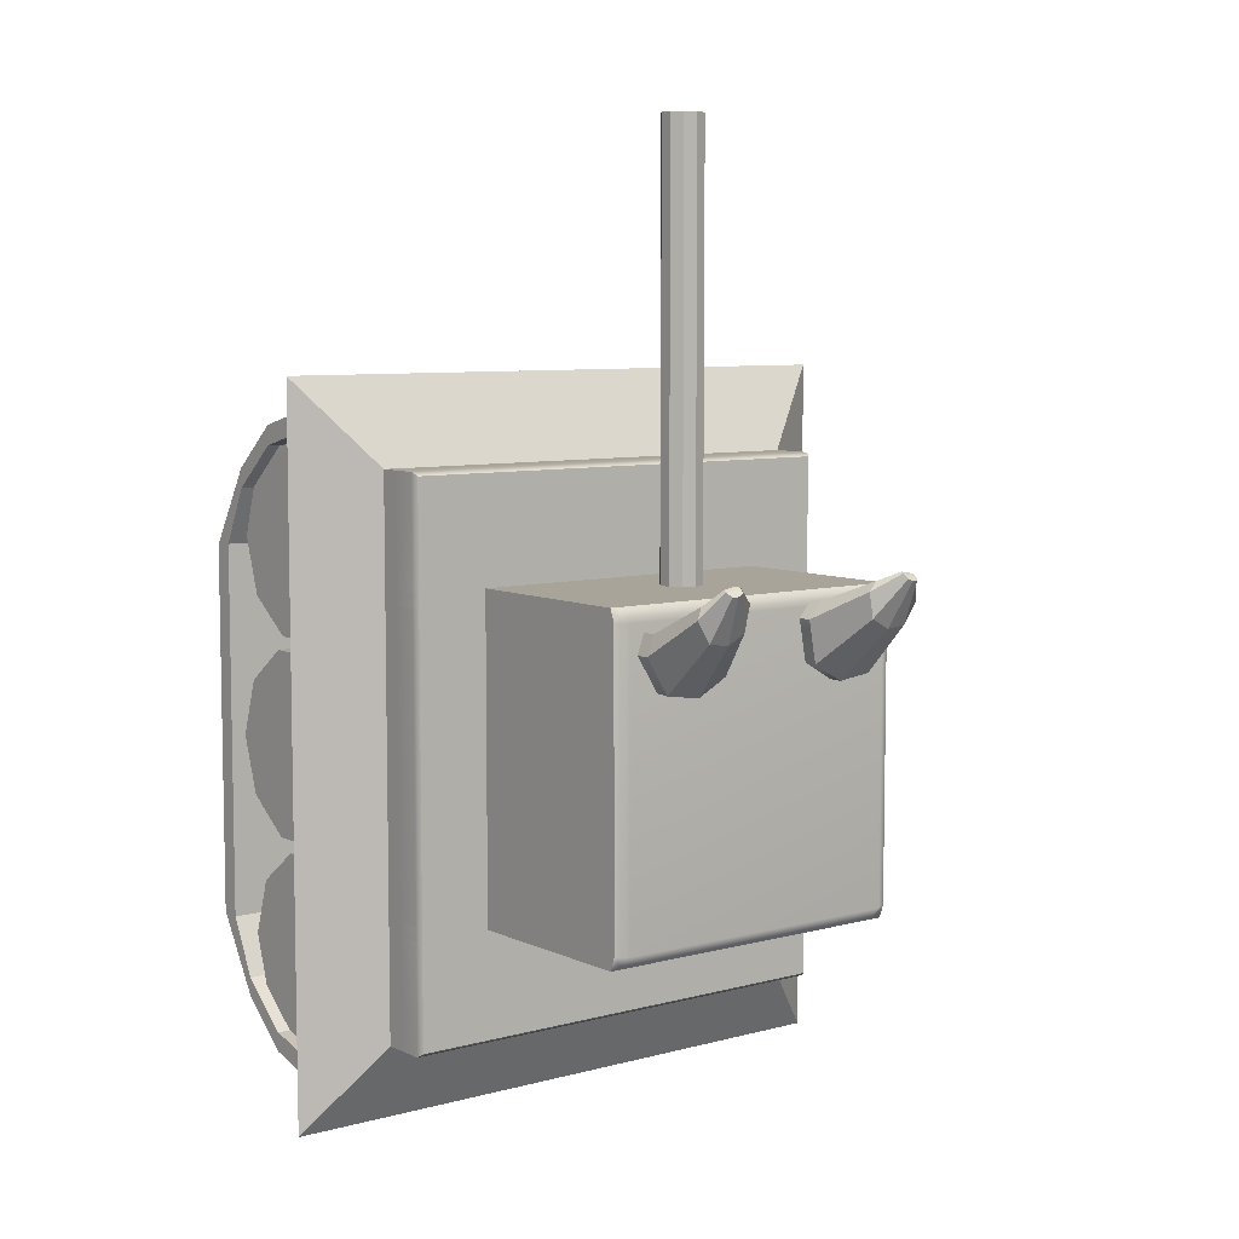
<metadata>
{"format":"obj","ext":"obj","renderer":"f3d","projection":"perspective","resolution":1024,"background":"white","views":[{"elev":7.2,"azim":142.3,"up":"+Z"}]}
</metadata>
<code>
g default
v 0.5487 4.842 2.211
v 1.298 4.842 2.083
v 0.5487 4.971 2.211
v 1.298 4.971 2.083
v 0.4214 4.971 2.058
v 1.364 4.971 1.895
v 0.4214 4.842 2.058
v 1.364 4.842 1.895
v 0.8466 4.971 1.705
v 0.811 4.971 1.498
v 0.811 4.842 1.498
v 0.8466 4.842 1.705
v 0.5974 4.971 1.849
v 0.5196 4.971 1.656
v 0.5196 4.842 1.656
v 0.5974 4.842 1.849
v 1.118 4.976 1.751
v 1.146 4.966 1.548
v 1.15 4.837 1.555
v 1.122 4.847 1.758
v 0.7415 5.453 2.423
v 0.7704 5.453 2.208
v 0.7242 5.453 2.094
v 0.6659 5.453 2.333
v 0.9183 5.453 2.123
v 1.079 5.456 2.151
v 1.096 5.45 2.03
v 0.8972 5.453 2
v 1.186 5.453 2.347
v 1.226 5.453 2.236
v 0.9196 5.575 2.509
v 0.9317 5.622 2.471
v 0.9209 5.66 2.451
v 0.9001 5.609 2.494
v 0.9747 5.635 2.453
v 1.019 5.623 2.455
v 1.026 5.659 2.433
v 0.971 5.663 2.432
v 1.045 5.575 2.487
v 1.059 5.609 2.467
v 0.9825 5.575 2.498
v 0.9794 5.609 2.481
v -1.299 4.842 2.069
v -0.5547 4.842 2.222
v -1.299 4.971 2.069
v -0.5547 4.971 2.222
v -1.362 4.971 1.881
v -0.4245 4.971 2.071
v -1.362 4.842 1.881
v -0.4245 4.842 2.071
v -0.8379 4.971 1.706
v -0.796 4.971 1.501
v -0.796 4.842 1.501
v -0.8379 4.842 1.706
v -1.122 4.971 1.749
v -1.125 4.971 1.542
v -1.125 4.842 1.542
v -1.122 4.842 1.749
v -0.602 4.976 1.848
v -0.5019 4.966 1.669
v -0.5008 4.837 1.677
v -0.6009 4.847 1.856
v -1.197 5.453 2.337
v -1.092 5.453 2.147
v -1.093 5.453 2.024
v -1.234 5.453 2.226
v -0.9228 5.453 2.122
v -0.7827 5.456 2.206
v -0.7233 5.45 2.1
v -0.898 5.453 2
v -0.7547 5.453 2.428
v -0.6774 5.453 2.339
v -1.062 5.575 2.482
v -1.037 5.622 2.45
v -1.04 5.66 2.429
v -1.075 5.609 2.461
v -0.99 5.635 2.45
v -0.9493 5.623 2.468
v -0.9348 5.659 2.449
v -0.9858 5.663 2.428
v -0.9366 5.575 2.507
v -0.917 5.609 2.493
v -0.9991 5.575 2.494
v -0.9958 5.609 2.477
v -2.226 1.602 -2.053
v -2.226 2.066 -1.716
v -1.929 2.066 -1.716
v -1.929 1.602 -2.053
v -2.226 1.029 -2.053
v -1.929 1.029 -2.053
v -2.226 0.5654 -1.716
v -1.929 0.5654 -1.716
v -2.226 0.3882 -1.171
v -1.929 0.3882 -1.171
v -2.226 0.5654 -0.6254
v -1.929 0.5654 -0.6254
v -2.226 1.029 -0.2884
v -1.929 1.029 -0.2884
v -2.226 1.602 -0.2884
v -1.929 1.602 -0.2884
v -2.226 2.066 -0.6254
v -1.929 2.066 -0.6254
v -2.226 2.243 -1.171
v -1.929 2.243 -1.171
v -1.929 1.316 -1.171
v -2.226 1.316 -1.171
v -2.226 1.435 -0.1631
v -2.226 1.899 0.1738
v -1.929 1.899 0.1738
v -1.929 1.435 -0.1631
v -2.226 0.8621 -0.1631
v -1.929 0.8621 -0.1631
v -2.226 0.3984 0.1738
v -1.929 0.3984 0.1738
v -2.226 0.2213 0.719
v -1.929 0.2213 0.719
v -2.226 0.3984 1.264
v -1.929 0.3984 1.264
v -2.226 0.8621 1.601
v -1.929 0.8621 1.601
v -2.226 1.435 1.601
v -1.929 1.435 1.601
v -2.226 1.899 1.264
v -1.929 1.899 1.264
v -2.226 2.076 0.719
v -1.929 2.076 0.719
v -1.929 1.149 0.719
v -2.226 1.149 0.719
v -2.226 1.528 1.736
v -2.226 1.992 2.073
v -1.929 1.992 2.073
v -1.929 1.528 1.736
v -2.226 0.9549 1.736
v -1.929 0.9549 1.736
v -2.226 0.4911 2.073
v -1.929 0.4911 2.073
v -2.226 0.314 2.618
v -1.929 0.314 2.618
v -2.226 0.4911 3.163
v -1.929 0.4911 3.163
v -2.226 0.9549 3.5
v -1.929 0.9549 3.5
v -2.226 1.528 3.5
v -1.929 1.528 3.5
v -2.226 1.992 3.163
v -1.929 1.992 3.163
v -2.226 2.169 2.618
v -1.929 2.169 2.618
v -1.929 1.242 2.618
v -2.226 1.242 2.618
v -1.43 4.582 2.294
v -1.43 4.712 2.294
v -1.547 4.712 2.294
v -1.547 4.582 2.294
v -1.43 3.03 2.294
v -1.547 3.03 2.294
v -1.547 4.759 2.166
v -1.43 4.827 2.166
v -1.547 4.582 2.166
v -1.547 3.03 2.166
v -1.43 2.903 2.294
v -1.547 2.903 2.294
v -1.547 2.903 2.166
v -1.525 2.903 3.311
v -1.547 2.853 3.348
v -1.43 2.853 3.348
v -1.41 2.903 3.311
v -2.279 2.853 2.166
v -2.279 2.853 2.294
v -2.246 2.903 2.272
v -2.246 2.903 2.146
v -2.279 2.853 3.348
v -2.246 2.903 3.311
v -1.547 2.413 3.348
v -2.031 1.986 4.161
v -1.877 1.986 4.161
v -1.43 2.413 3.348
v -2.992 1.986 2.609
v -2.992 1.986 2.777
v -2.279 2.413 2.294
v -2.279 2.413 2.166
v -2.992 1.986 4.161
v -2.279 2.413 3.348
v -1.759 1.957 3.706
v -1.627 1.957 3.706
v -2.592 1.957 2.361
v -2.592 1.957 2.506
v -2.592 1.957 3.706
v -1.43 2.577 3.348
v -1.547 2.577 3.348
v -2.279 2.577 3.348
v -2.279 2.577 2.294
v -2.279 2.577 2.166
v -2.592 0.4562 3.268
v -2.592 0 2.523
v -1.759 0 2.523
v -1.759 0.4562 3.268
v -2.592 0.958 3.687
v -1.759 0.958 3.687
v -2.592 1.582 3.845
v -1.759 1.582 3.845
v -1.759 0 0.754
v -2.592 0 0.754
v -2.592 0.4562 3.082
v -2.592 0.1873 2.541
v -2.592 0.958 3.501
v -2.592 1.582 3.659
v -2.592 1.957 3.52
v -2.592 0.1873 0.754
v -1.759 0.1873 2.541
v -1.759 0.4562 3.082
v -1.759 0.958 3.501
v -1.759 1.582 3.659
v -1.759 1.957 3.52
v -1.759 0.1873 0.754
v 1.547 4.759 -0.6578
v 1.43 4.827 -0.6578
v 1.43 4.827 2.166
v 1.547 4.759 2.166
v 1.43 4.582 2.294
v 1.547 4.582 2.294
v 1.547 4.712 2.294
v 1.43 4.712 2.294
v 1.547 4.582 -0.6578
v 1.547 4.582 2.166
v 1.43 3.03 2.294
v 1.547 3.03 2.294
v 1.547 3.03 -0.6578
v 1.547 3.03 2.166
v 1.547 2.903 -0.6578
v 1.547 2.903 2.166
v 1.43 2.903 2.294
v 1.547 2.903 2.294
v 2.279 2.853 -0.6578
v 2.246 2.903 -0.6375
v 2.246 2.903 2.146
v 2.279 2.853 2.166
v 1.525 2.903 3.311
v 1.41 2.903 3.311
v 1.43 2.853 3.348
v 1.547 2.853 3.348
v 2.246 2.903 2.272
v 2.279 2.853 2.294
v 2.246 2.903 3.311
v 2.279 2.853 3.348
v 1.547 2.413 3.348
v 1.43 2.413 3.348
v 1.878 1.986 4.161
v 2.031 1.986 4.161
v 2.992 1.986 -1.101
v 2.279 2.413 -0.6578
v 2.279 2.413 2.166
v 2.992 1.986 2.609
v 2.279 2.413 2.294
v 2.992 1.986 2.777
v 2.279 2.413 3.348
v 2.992 1.986 4.161
v 1.627 1.957 3.706
v 1.759 1.957 3.706
v 2.592 1.957 -0.8528
v 2.592 1.957 2.361
v 2.592 1.957 2.506
v 2.592 1.957 3.706
v 1.43 2.577 3.348
v 1.547 2.577 3.348
v 2.279 2.577 3.348
v 2.279 2.577 2.294
v 2.279 2.577 2.166
v 2.279 2.577 -0.6578
v 2.592 0.4562 3.268
v 1.759 0.4562 3.268
v 1.759 0 2.523
v 2.592 0 2.523
v 2.592 0.958 3.687
v 1.759 0.958 3.687
v 2.592 1.582 3.845
v 1.759 1.582 3.845
v 1.759 0 0.754
v 2.592 0 0.754
v 2.592 0.1873 2.541
v 2.592 0.4562 3.082
v 2.592 0.958 3.501
v 2.592 1.582 3.659
v 2.592 1.957 3.52
v 2.592 0.1873 0.754
v 1.759 0.1873 2.541
v 1.759 0.4562 3.082
v 1.759 0.958 3.501
v 1.759 1.582 3.659
v 1.759 1.957 3.52
v 1.759 0.1873 0.754
v -1.547 4.759 -0.6578
v -1.43 4.827 -0.6578
v -1.43 4.582 -0.7856
v -1.547 4.582 -0.7856
v -1.547 4.712 -0.7856
v -1.43 4.712 -0.7856
v -1.547 4.582 -0.6578
v -1.43 3.03 -0.7856
v -1.547 3.03 -0.7856
v -1.547 3.03 -0.6578
v -1.547 2.903 -0.6578
v -1.43 2.903 -0.7856
v -1.547 2.903 -0.7856
v -2.279 2.853 -0.6578
v -2.246 2.903 -0.6375
v -1.525 2.903 -1.803
v -1.41 2.903 -1.803
v -1.43 2.853 -1.84
v -1.547 2.853 -1.84
v -2.246 2.903 -0.7635
v -2.279 2.853 -0.7856
v -2.246 2.903 -1.803
v -2.279 2.853 -1.84
v -1.547 2.413 -1.84
v -1.43 2.413 -1.84
v -1.877 1.986 -2.653
v -2.031 1.986 -2.653
v -2.992 1.986 -1.101
v -2.279 2.413 -0.6578
v -2.279 2.413 -0.7856
v -2.992 1.986 -1.269
v -2.279 2.413 -1.84
v -2.992 1.986 -2.653
v -1.627 1.957 -2.198
v -1.759 1.957 -2.198
v -2.592 1.957 -0.8529
v -2.592 1.957 -0.9982
v -2.592 1.957 -2.198
v -1.547 2.577 -1.84
v -1.43 2.577 -1.84
v -2.279 2.577 -1.84
v -2.279 2.577 -0.7856
v -2.279 2.577 -0.6578
v -2.592 0.4562 -1.76
v -1.759 0.4562 -1.76
v -1.759 0 -1.015
v -2.592 0 -1.015
v -2.592 0.958 -2.179
v -1.759 0.958 -2.179
v -2.592 1.582 -2.337
v -1.759 1.582 -2.337
v -2.592 0.1873 -1.033
v -2.592 0.4562 -1.574
v -2.592 0.958 -1.993
v -2.592 1.582 -2.151
v -2.592 1.957 -2.012
v -1.759 0.1873 -1.033
v -1.759 0.4562 -1.574
v -1.759 0.958 -1.993
v -1.759 1.582 -2.151
v -1.759 1.957 -2.012
v 1.43 4.582 -0.7856
v 1.43 4.712 -0.7856
v 1.547 4.712 -0.7856
v 1.547 4.582 -0.7856
v 1.43 3.03 -0.7856
v 1.547 3.03 -0.7856
v 1.43 2.903 -0.7856
v 1.547 2.903 -0.7856
v 1.525 2.903 -1.803
v 1.547 2.853 -1.84
v 1.43 2.853 -1.84
v 1.41 2.903 -1.803
v 2.279 2.853 -0.7856
v 2.246 2.903 -0.7635
v 2.279 2.853 -1.84
v 2.246 2.903 -1.803
v 1.547 2.413 -1.84
v 2.031 1.986 -2.653
v 1.878 1.986 -2.653
v 1.43 2.413 -1.84
v 2.992 1.986 -1.269
v 2.279 2.413 -0.7856
v 2.992 1.986 -2.653
v 2.279 2.413 -1.84
v 1.759 1.957 -2.198
v 1.627 1.957 -2.198
v 2.592 1.957 -0.9982
v 2.592 1.957 -2.198
v 1.43 2.577 -1.84
v 1.547 2.577 -1.84
v 2.279 2.577 -1.84
v 2.279 2.577 -0.7856
v 2.592 0.4562 -1.76
v 2.592 0 -1.015
v 1.759 0 -1.015
v 1.759 0.4562 -1.76
v 2.592 0.958 -2.179
v 1.759 0.958 -2.179
v 2.592 1.582 -2.337
v 1.759 1.582 -2.337
v 2.592 0.4562 -1.574
v 2.592 0.1873 -1.033
v 2.592 0.958 -1.993
v 2.592 1.582 -2.151
v 2.592 1.957 -2.012
v 1.759 0.1873 -1.033
v 1.759 0.4562 -1.574
v 1.759 0.958 -1.993
v 1.759 1.582 -2.151
v 1.759 1.957 -2.012
v 0.1891 3.796 0.055
v 0.1168 3.896 0.055
v 0.1168 3.896 6.435
v 0.1891 3.796 6.435
v 0.1891 3.674 0.055
v 0.1891 3.674 6.435
v 0.1168 3.574 0.055
v 0.1168 3.574 6.435
v -0.0001 3.536 0.055
v -0.0001 3.536 6.435
v -0.117 3.574 0.055
v -0.117 3.574 6.435
v -0.1892 3.674 0.055
v -0.1892 3.674 6.435
v -0.1892 3.796 0.055
v -0.1892 3.796 6.435
v -0.117 3.896 0.055
v -0.117 3.896 6.435
v -0.0001 3.934 0.055
v -0.0001 3.934 6.435
v -0.0001 3.735 6.435
v -0.0001 3.735 0.055
v 2.169 1.602 -2.053
v 2.169 2.066 -1.716
v 2.466 2.066 -1.716
v 2.466 1.602 -2.053
v 2.169 1.029 -2.053
v 2.466 1.029 -2.053
v 2.169 0.5654 -1.716
v 2.466 0.5654 -1.716
v 2.169 0.3882 -1.171
v 2.466 0.3882 -1.171
v 2.169 0.5654 -0.6254
v 2.466 0.5654 -0.6254
v 2.169 1.029 -0.2884
v 2.466 1.029 -0.2884
v 2.169 1.602 -0.2884
v 2.466 1.602 -0.2884
v 2.169 2.066 -0.6254
v 2.466 2.066 -0.6254
v 2.169 2.243 -1.171
v 2.466 2.243 -1.171
v 2.466 1.316 -1.171
v 2.169 1.316 -1.171
v 2.169 1.435 -0.1631
v 2.169 1.899 0.1738
v 2.466 1.899 0.1738
v 2.466 1.435 -0.1631
v 2.169 0.8621 -0.1631
v 2.466 0.8621 -0.1631
v 2.169 0.3984 0.1738
v 2.466 0.3984 0.1738
v 2.169 0.2213 0.719
v 2.466 0.2213 0.719
v 2.169 0.3984 1.264
v 2.466 0.3984 1.264
v 2.169 0.8621 1.601
v 2.466 0.8621 1.601
v 2.169 1.435 1.601
v 2.466 1.435 1.601
v 2.169 1.899 1.264
v 2.466 1.899 1.264
v 2.169 2.076 0.719
v 2.466 2.076 0.719
v 2.466 1.149 0.719
v 2.169 1.149 0.719
v 2.169 1.528 1.736
v 2.169 1.992 2.073
v 2.466 1.992 2.073
v 2.466 1.528 1.736
v 2.169 0.9549 1.736
v 2.466 0.9549 1.736
v 2.169 0.4911 2.073
v 2.466 0.4911 2.073
v 2.169 0.314 2.618
v 2.466 0.314 2.618
v 2.169 0.4911 3.163
v 2.466 0.4911 3.163
v 2.169 0.9549 3.5
v 2.466 0.9549 3.5
v 2.169 1.528 3.5
v 2.466 1.528 3.5
v 2.169 1.992 3.163
v 2.466 1.992 3.163
v 2.169 2.169 2.618
v 2.466 2.169 2.618
v 2.466 1.242 2.618
v 2.169 1.242 2.618
g tanquecito:pCube5
f 1 16 13 3
f 5 14 15 7
f 7 15 16 1
f 2 8 6 4
f 7 1 3 5
f 11 10 18 19
f 12 11 19 20
f 9 12 20 17
f 15 14 10 11
f 16 15 11 12
f 13 16 12 9
f 19 18 6 8
f 20 19 8 2
f 17 20 2 4
f 3 13 22 21
f 14 5 24 23
f 5 3 21 24
f 9 17 26 25
f 18 10 28 27
f 13 9 25 22
f 10 14 23 28
f 17 4 29 26
f 4 6 30 29
f 6 18 27 30
f 21 22 32 31
f 23 24 34 33
f 24 21 31 34
f 25 26 36 35
f 27 28 38 37
f 22 25 35 32
f 28 23 33 38
f 26 29 39 36
f 29 30 40 39
f 30 27 37 40
f 33 34 42 38
f 34 31 41 42
f 31 32 35 41
f 41 35 36 39
f 42 41 39 40
f 38 42 40 37
f 43 58 55 45
f 47 56 57 49
f 49 57 58 43
f 44 50 48 46
f 49 43 45 47
f 53 52 60 61
f 54 53 61 62
f 51 54 62 59
f 57 56 52 53
f 58 57 53 54
f 55 58 54 51
f 61 60 48 50
f 62 61 50 44
f 59 62 44 46
f 45 55 64 63
f 56 47 66 65
f 47 45 63 66
f 51 59 68 67
f 60 52 70 69
f 55 51 67 64
f 52 56 65 70
f 59 46 71 68
f 46 48 72 71
f 48 60 69 72
f 63 64 74 73
f 65 66 76 75
f 66 63 73 76
f 67 68 78 77
f 69 70 80 79
f 64 67 77 74
f 70 65 75 80
f 68 71 81 78
f 71 72 82 81
f 72 69 79 82
f 75 76 84 80
f 76 73 83 84
f 73 74 77 83
f 83 77 78 81
f 84 83 81 82
f 80 84 82 79
f 85 86 87 88
f 89 85 88 90
f 91 89 90 92
f 93 91 92 94
f 95 93 94 96
f 97 95 96 98
f 99 97 98 100
f 101 99 100 102
f 103 101 102 104
f 86 103 104 87
f 88 87 105
f 90 88 105
f 92 90 105
f 94 92 105
f 96 94 105
f 98 96 105
f 100 98 105
f 102 100 105
f 104 102 105
f 87 104 105
f 86 85 106
f 85 89 106
f 89 91 106
f 91 93 106
f 93 95 106
f 95 97 106
f 97 99 106
f 99 101 106
f 101 103 106
f 103 86 106
f 107 108 109 110
f 111 107 110 112
f 113 111 112 114
f 115 113 114 116
f 117 115 116 118
f 119 117 118 120
f 121 119 120 122
f 123 121 122 124
f 125 123 124 126
f 108 125 126 109
f 110 109 127
f 112 110 127
f 114 112 127
f 116 114 127
f 118 116 127
f 120 118 127
f 122 120 127
f 124 122 127
f 126 124 127
f 109 126 127
f 108 107 128
f 107 111 128
f 111 113 128
f 113 115 128
f 115 117 128
f 117 119 128
f 119 121 128
f 121 123 128
f 123 125 128
f 125 108 128
f 129 130 131 132
f 133 129 132 134
f 135 133 134 136
f 137 135 136 138
f 139 137 138 140
f 141 139 140 142
f 143 141 142 144
f 145 143 144 146
f 147 145 146 148
f 130 147 148 131
f 132 131 149
f 134 132 149
f 136 134 149
f 138 136 149
f 140 138 149
f 142 140 149
f 144 142 149
f 146 144 149
f 148 146 149
f 131 148 149
f 130 129 150
f 129 133 150
f 133 135 150
f 135 137 150
f 137 139 150
f 139 141 150
f 141 143 150
f 143 145 150
f 145 147 150
f 147 130 150
f 151 152 153 154
f 155 151 154 156
f 157 153 152 158
f 153 157 159 154
f 159 160 156 154
f 161 155 156 162
f 162 156 160 163
f 164 165 166 167
f 168 169 170 171
f 167 161 162 164
f 169 172 173 170
f 163 171 170 162
f 162 170 173 164
f 173 172 165 164
f 174 175 176 177
f 178 179 180 181
f 179 182 183 180
f 183 182 175 174
f 184 185 176 175
f 178 186 187 179
f 179 187 188 182
f 188 184 175 182
f 177 189 190 174
f 174 190 191 183
f 191 192 180 183
f 180 192 193 181
f 189 166 165 190
f 190 165 172 191
f 172 169 192 191
f 192 169 168 193
f 194 195 196 197
f 198 194 197 199
f 200 198 199 201
f 201 184 188 200
f 202 196 195 203
f 204 205 195 194
f 206 204 194 198
f 207 206 198 200
f 188 208 207 200
f 195 205 209 203
f 210 205 204 211
f 211 204 206 212
f 212 206 207 213
f 213 207 208 214
f 215 209 205 210
f 199 212 213 201
f 213 214 184 201
f 215 210 196 202
f 196 210 211 197
f 197 211 212 199
f 216 217 218 219
f 220 221 222 223
f 224 216 219 225
f 226 227 221 220
f 228 224 225 229
f 219 218 223 222
f 225 219 222 221
f 225 221 227 229
f 218 158 152 223
f 223 152 151 220
f 220 151 155 226
f 230 228 229 231
f 232 233 227 226
f 233 231 229 227
f 226 155 161 232
f 234 235 236 237
f 238 239 240 241
f 242 243 237 236
f 239 167 166 240
f 239 238 233 232
f 243 242 244 245
f 232 161 167 239
f 235 230 231 236
f 231 233 242 236
f 233 238 244 242
f 241 245 244 238
f 246 247 248 249
f 247 177 176 248
f 250 251 252 253
f 254 255 253 252
f 256 257 255 254
f 256 246 249 257
f 248 258 259 249
f 248 176 185 258
f 260 250 253 261
f 253 255 262 261
f 255 257 263 262
f 249 259 263 257
f 264 189 177 247
f 247 246 265 264
f 246 256 266 265
f 266 256 254 267
f 254 252 268 267
f 251 269 268 252
f 240 166 189 264
f 264 265 241 240
f 265 266 245 241
f 245 266 267 243
f 267 268 237 243
f 269 234 237 268
f 270 271 272 273
f 274 275 271 270
f 276 277 275 274
f 277 276 263 259
f 278 279 273 272
f 273 280 281 270
f 270 281 282 274
f 274 282 283 276
f 263 276 283 284
f 273 279 285 280
f 286 287 281 280
f 287 288 282 281
f 288 289 283 282
f 289 290 284 283
f 291 286 280 285
f 275 277 289 288
f 259 290 289 277
f 272 286 291 278
f 272 271 287 286
f 271 275 288 287
f 292 157 158 293
f 294 295 296 297
f 298 159 157 292
f 299 300 295 294
f 301 160 159 298
f 292 293 297 296
f 298 292 296 295
f 298 295 300 301
f 302 163 160 301
f 303 304 300 299
f 304 302 301 300
f 305 168 171 306
f 307 308 309 310
f 311 312 305 306
f 308 307 304 303
f 312 311 313 314
f 306 171 163 302
f 302 304 311 306
f 304 307 313 311
f 310 314 313 307
f 315 316 317 318
f 319 178 181 320
f 321 322 319 320
f 323 324 322 321
f 323 315 318 324
f 317 325 326 318
f 327 186 178 319
f 319 322 328 327
f 322 324 329 328
f 318 326 329 324
f 316 315 330 331
f 315 323 332 330
f 332 323 321 333
f 321 320 334 333
f 320 181 193 334
f 331 330 310 309
f 330 332 314 310
f 314 332 333 312
f 333 334 305 312
f 334 193 168 305
f 335 336 337 338
f 339 340 336 335
f 341 342 340 339
f 342 341 329 326
f 202 203 338 337
f 338 343 344 335
f 335 344 345 339
f 339 345 346 341
f 329 341 346 347
f 338 203 209 343
f 348 349 344 343
f 349 350 345 344
f 350 351 346 345
f 351 352 347 346
f 215 348 343 209
f 340 342 351 350
f 326 352 351 342
f 337 348 215 202
f 337 336 349 348
f 336 340 350 349
f 353 354 355 356
f 357 353 356 358
f 216 355 354 217
f 355 216 224 356
f 224 228 358 356
f 293 158 218 217
f 217 354 297 293
f 354 353 294 297
f 353 357 299 294
f 359 357 358 360
f 360 358 228 230
f 357 359 303 299
f 361 362 363 364
f 234 365 366 235
f 364 363 309 308
f 364 359 360 361
f 365 367 368 366
f 359 364 308 303
f 230 235 366 360
f 360 366 368 361
f 368 367 362 361
f 369 370 371 372
f 372 371 317 316
f 250 373 374 251
f 373 375 376 374
f 376 375 370 369
f 377 378 371 370
f 371 378 325 317
f 250 260 379 373
f 373 379 380 375
f 380 377 370 375
f 381 372 316 331
f 372 381 382 369
f 369 382 383 376
f 383 384 374 376
f 374 384 269 251
f 363 381 331 309
f 381 363 362 382
f 382 362 367 383
f 367 365 384 383
f 384 365 234 269
f 385 386 387 388
f 389 385 388 390
f 391 389 390 392
f 392 377 380 391
f 278 387 386 279
f 393 394 386 385
f 395 393 385 389
f 396 395 389 391
f 380 397 396 391
f 386 394 285 279
f 398 394 393 399
f 399 393 395 400
f 400 395 396 401
f 401 396 397 402
f 291 285 394 398
f 390 400 401 392
f 401 402 377 392
f 291 398 387 278
f 387 398 399 388
f 388 399 400 390
f 403 404 405 406
f 407 403 406 408
f 409 407 408 410
f 411 409 410 412
f 413 411 412 414
f 415 413 414 416
f 417 415 416 418
f 419 417 418 420
f 421 419 420 422
f 404 421 422 405
f 406 405 423
f 408 406 423
f 410 408 423
f 412 410 423
f 414 412 423
f 416 414 423
f 418 416 423
f 420 418 423
f 422 420 423
f 405 422 423
f 404 403 424
f 403 407 424
f 407 409 424
f 409 411 424
f 411 413 424
f 413 415 424
f 415 417 424
f 417 419 424
f 419 421 424
f 421 404 424
f 425 426 427 428
f 429 425 428 430
f 431 429 430 432
f 433 431 432 434
f 435 433 434 436
f 437 435 436 438
f 439 437 438 440
f 441 439 440 442
f 443 441 442 444
f 426 443 444 427
f 428 427 445
f 430 428 445
f 432 430 445
f 434 432 445
f 436 434 445
f 438 436 445
f 440 438 445
f 442 440 445
f 444 442 445
f 427 444 445
f 426 425 446
f 425 429 446
f 429 431 446
f 431 433 446
f 433 435 446
f 435 437 446
f 437 439 446
f 439 441 446
f 441 443 446
f 443 426 446
f 447 448 449 450
f 451 447 450 452
f 453 451 452 454
f 455 453 454 456
f 457 455 456 458
f 459 457 458 460
f 461 459 460 462
f 463 461 462 464
f 465 463 464 466
f 448 465 466 449
f 450 449 467
f 452 450 467
f 454 452 467
f 456 454 467
f 458 456 467
f 460 458 467
f 462 460 467
f 464 462 467
f 466 464 467
f 449 466 467
f 448 447 468
f 447 451 468
f 451 453 468
f 453 455 468
f 455 457 468
f 457 459 468
f 459 461 468
f 461 463 468
f 463 465 468
f 465 448 468
f 469 470 471 472
f 473 469 472 474
f 475 473 474 476
f 477 475 476 478
f 479 477 478 480
f 481 479 480 482
f 483 481 482 484
f 485 483 484 486
f 487 485 486 488
f 470 487 488 471
f 472 471 489
f 474 472 489
f 476 474 489
f 478 476 489
f 480 478 489
f 482 480 489
f 484 482 489
f 486 484 489
f 488 486 489
f 471 488 489
f 470 469 490
f 469 473 490
f 473 475 490
f 475 477 490
f 477 479 490
f 479 481 490
f 481 483 490
f 483 485 490
f 485 487 490
f 487 470 490

</code>
